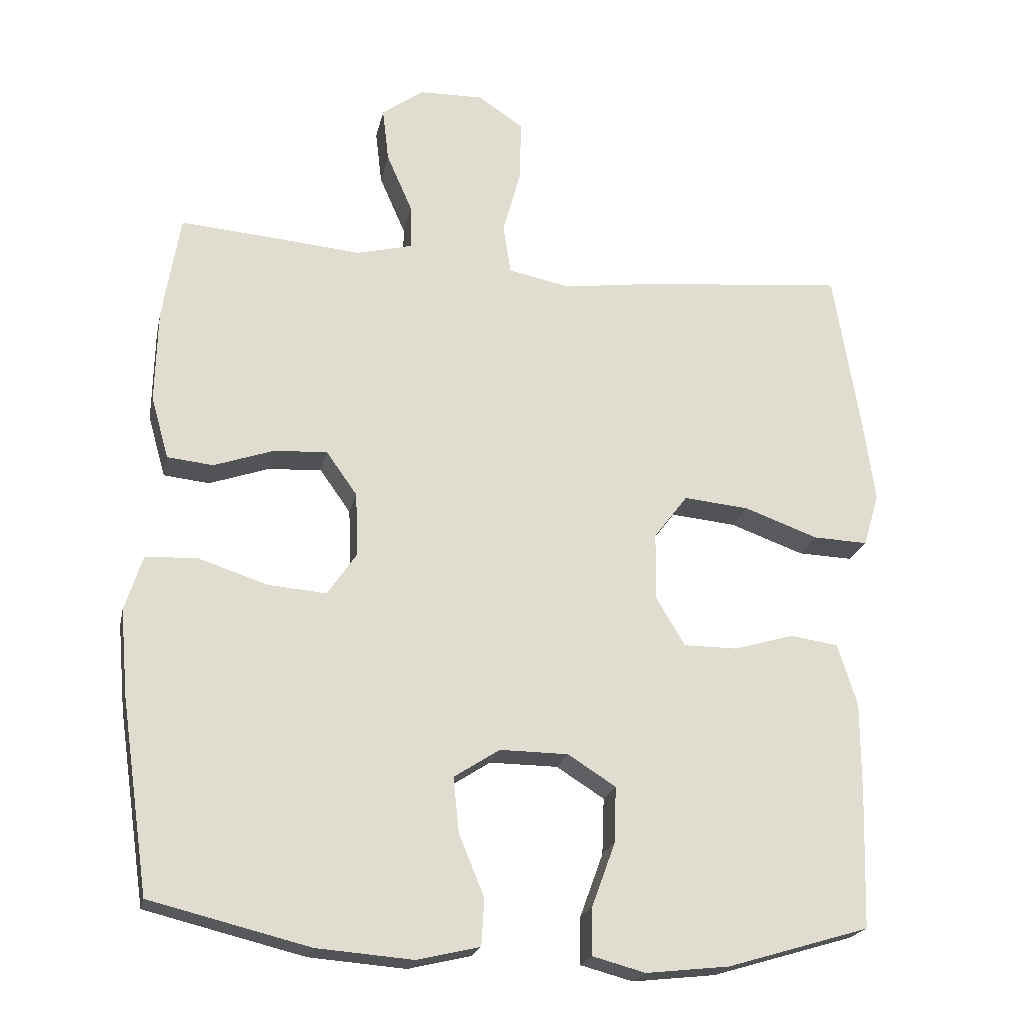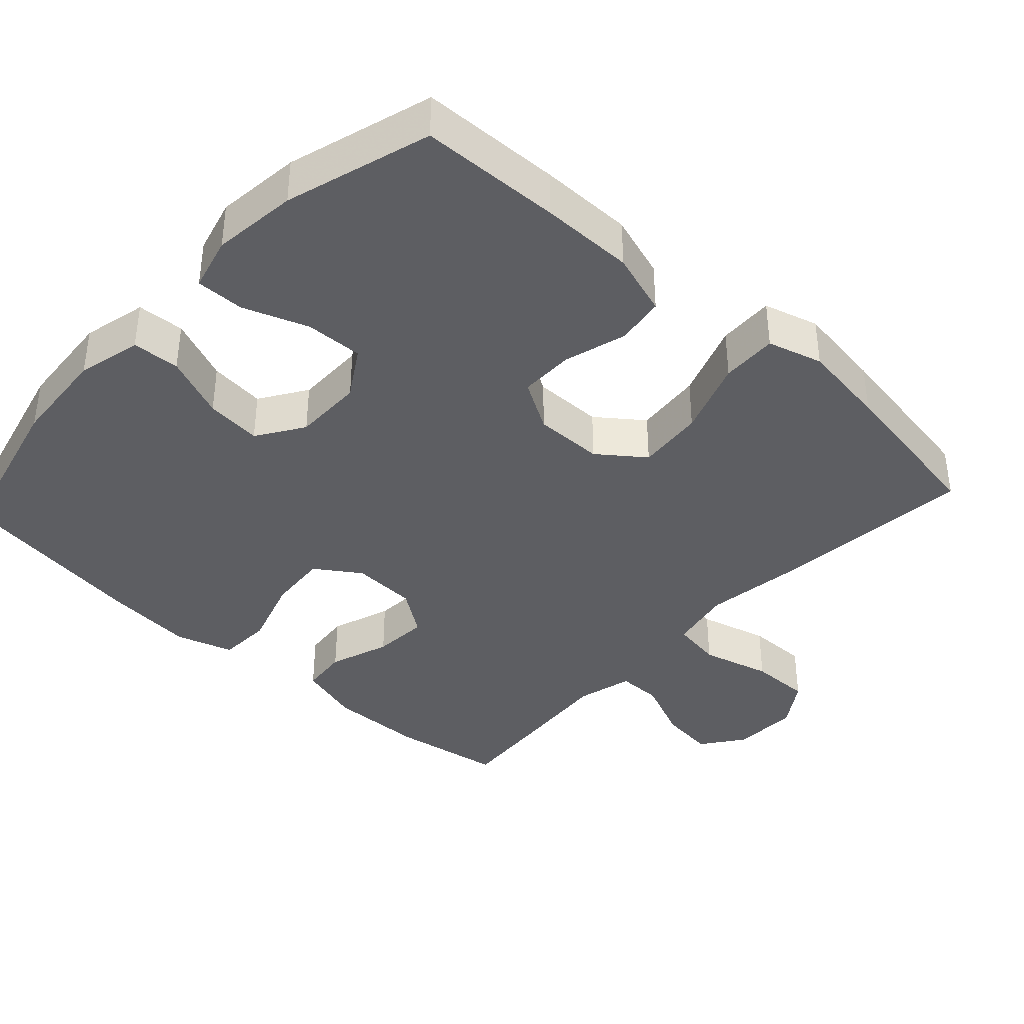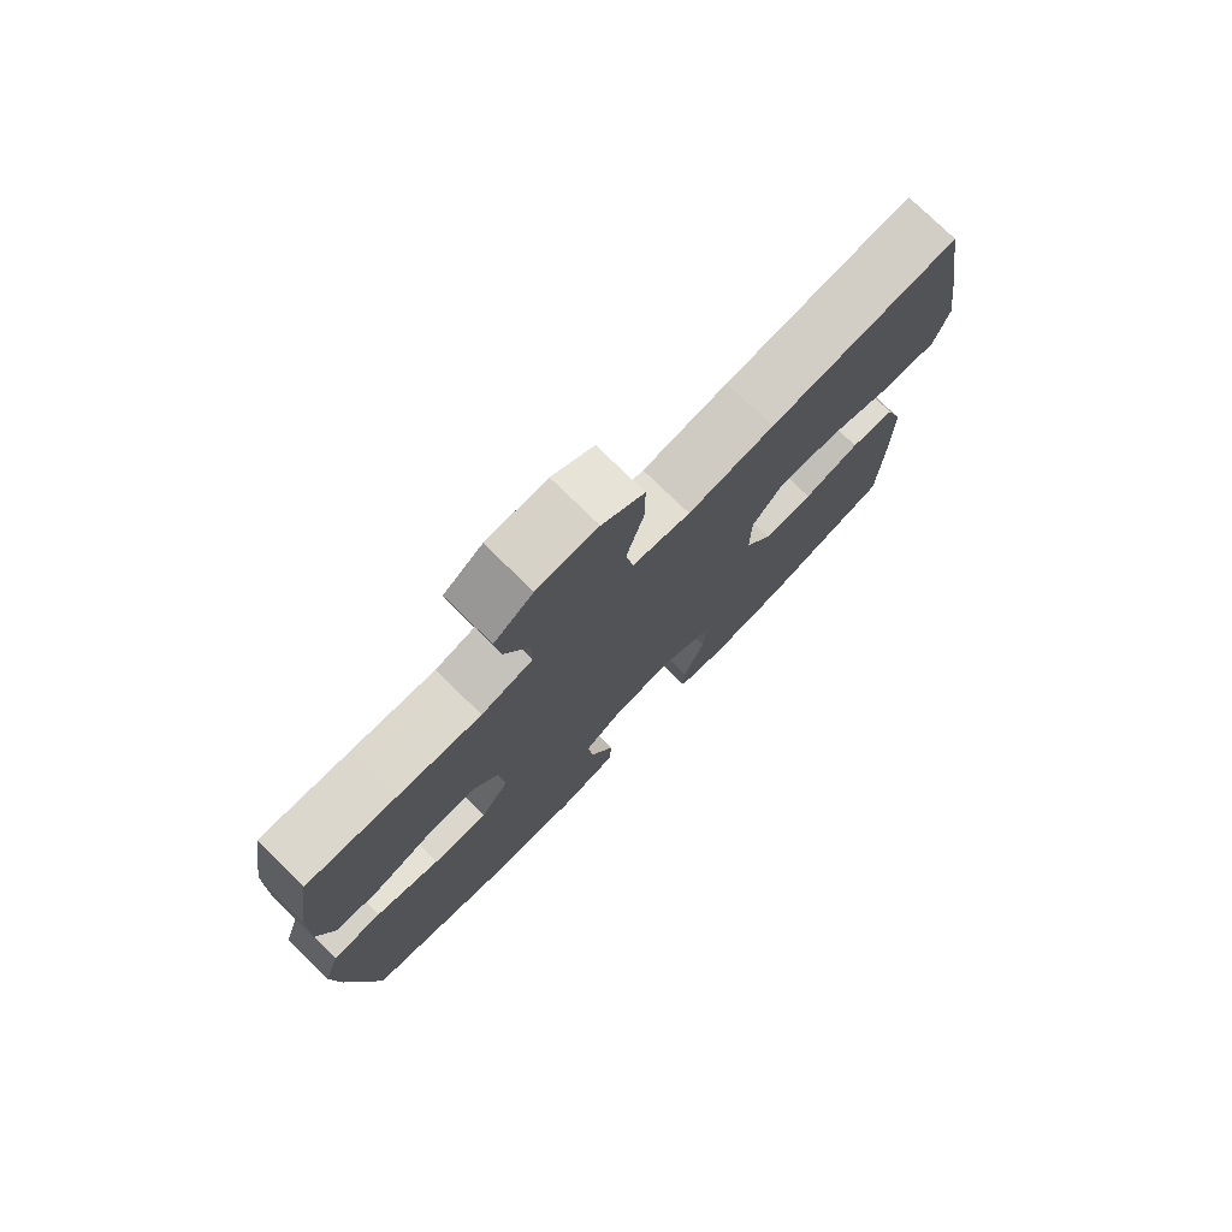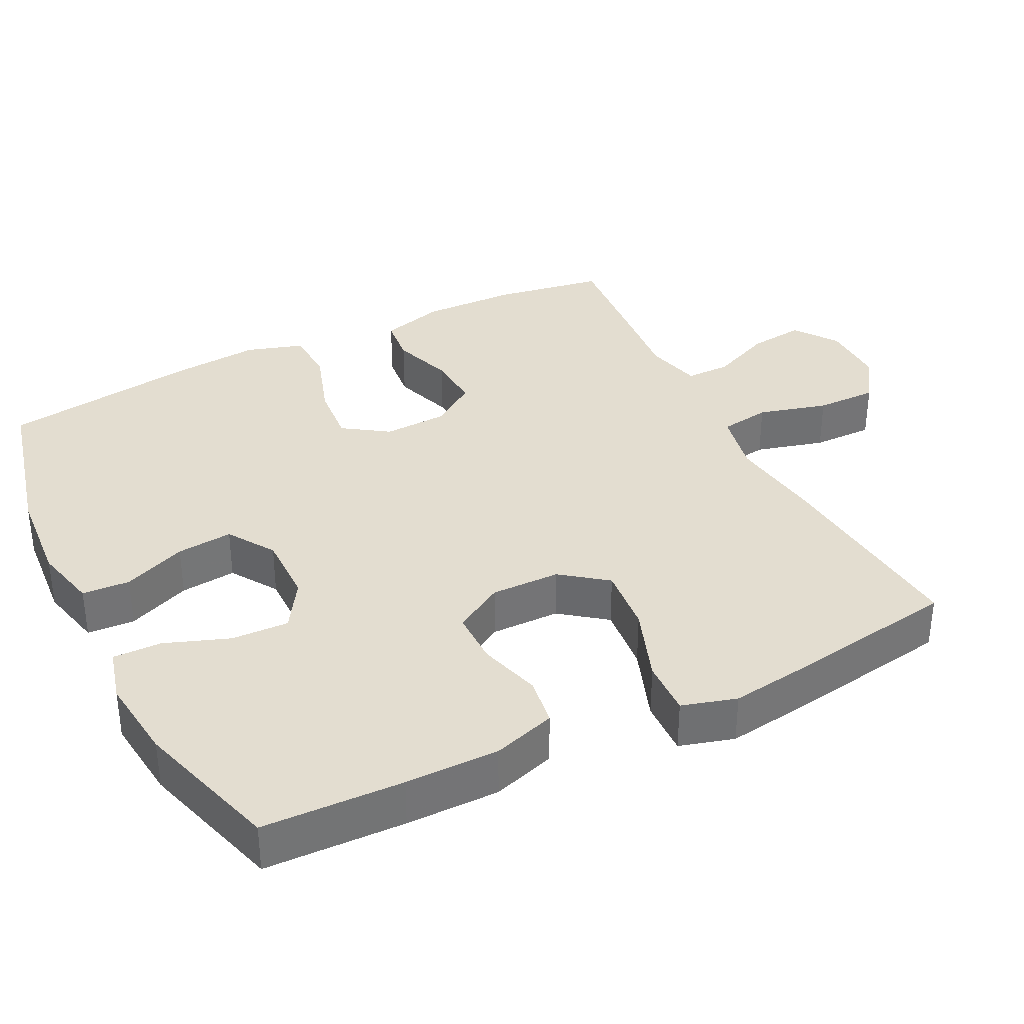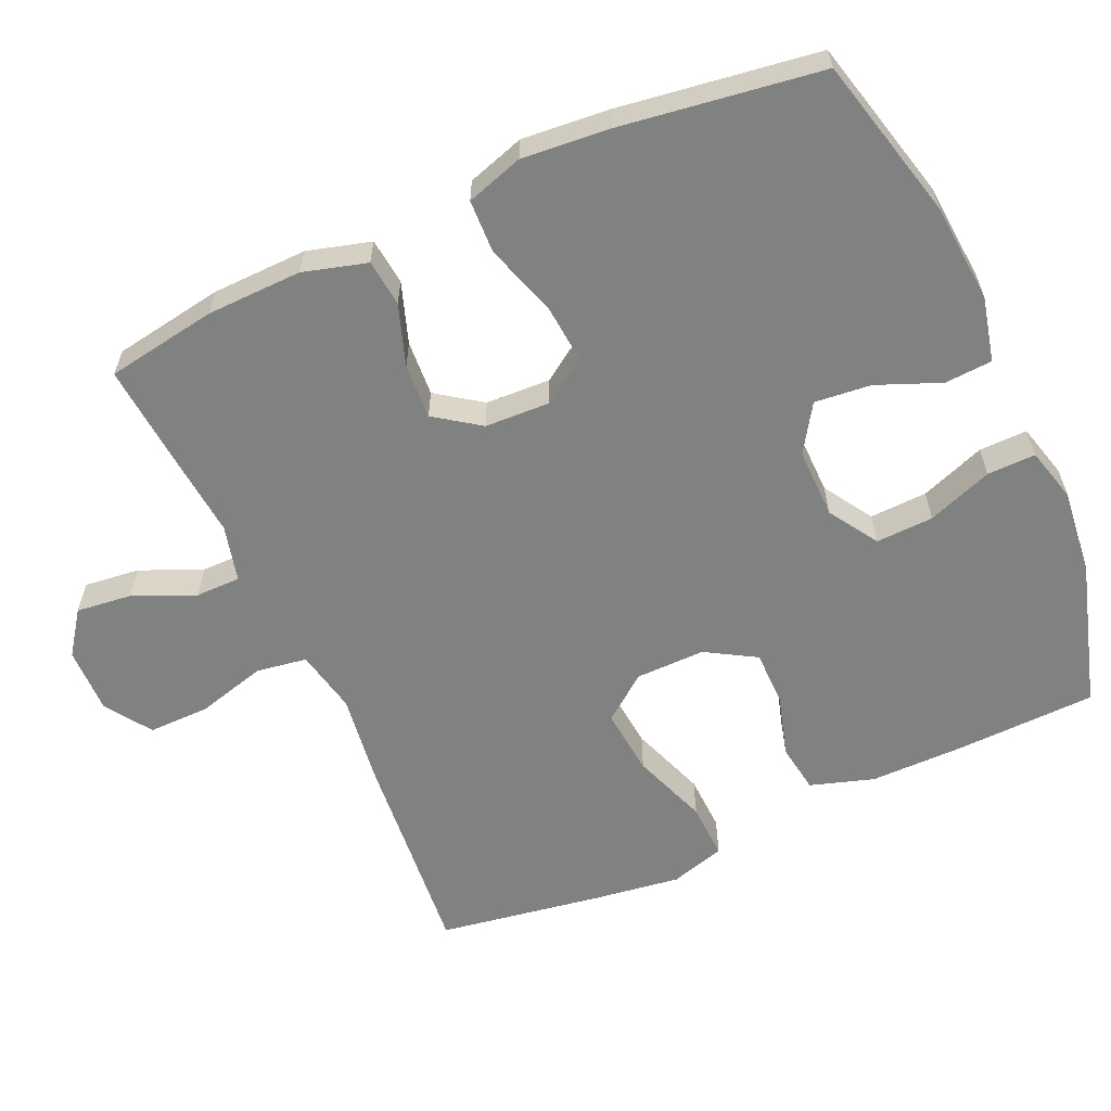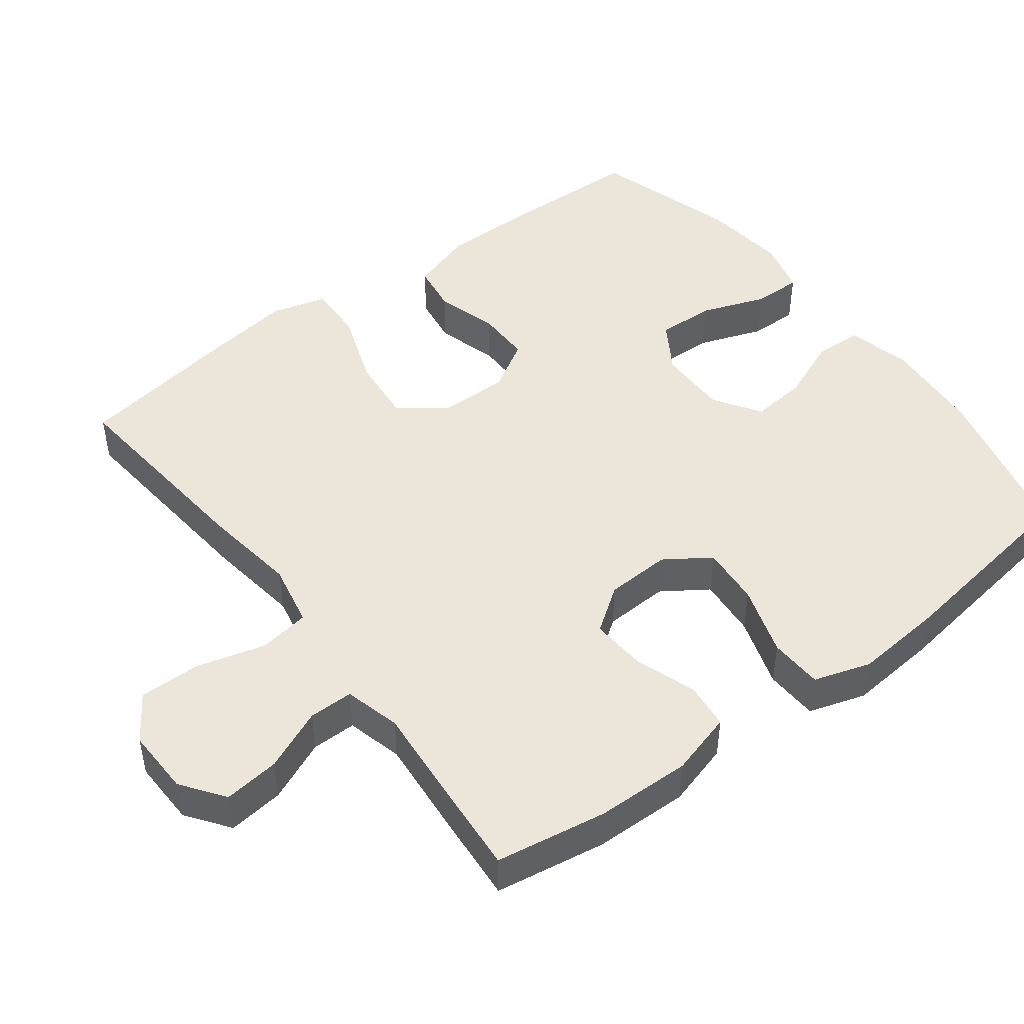
<metadata>
{"format":"obj","ext":"obj","renderer":"f3d","projection":"perspective","resolution":1024,"background":"white","views":[{"elev":-21.1,"azim":168.2,"up":"+Z"},{"elev":-38.8,"azim":-132.8,"up":"+Y"},{"elev":76.9,"azim":134.3,"up":"+Z"},{"elev":35.5,"azim":-116.6,"up":"+Y"},{"elev":-60.3,"azim":114.3,"up":"+Y"},{"elev":47.0,"azim":52.8,"up":"+Y"}]}
</metadata>
<code>
v -0.5 0.07 -0.5
v -0.506 0.07 -0.305
v -0.506 0.07 -0.175
v -0.478 0.07 -0.087
v -0.41 0.07 -0.077
v -0.324 0.07 -0.102
v -0.248 0.07 -0.102
v -0.207 0.07 -0.033
v -0.208 0.07 0.063
v -0.256 0.07 0.126
v -0.349 0.07 0.117
v -0.454 0.07 0.079
v -0.532 0.07 0.076
v -0.554 0.07 0.152
v -0.537 0.07 0.273
v -0.5 0.07 0.5
v -0.211 0.07 0.473
v -0.08 0.07 0.455
v 0.008 0.07 0.473
v 0.019 0.07 0.543
v -0.007 0.07 0.639
v -0.008 0.07 0.724
v 0.056 0.07 0.767
v 0.148 0.07 0.765
v 0.207 0.07 0.722
v 0.198 0.07 0.645
v 0.161 0.07 0.56
v 0.161 0.07 0.498
v 0.239 0.07 0.478
v 0.363 0.07 0.489
v 0.5 0.07 0.5
v 0.525 0.07 0.347
v 0.528 0.07 0.215
v 0.503 0.07 0.127
v 0.438 0.07 0.12
v 0.354 0.07 0.149
v 0.277 0.07 0.154
v 0.233 0.07 0.092
v 0.229 0.07 0.002
v 0.271 0.07 -0.06
v 0.354 0.07 -0.053
v 0.452 0.07 -0.021
v 0.526 0.07 -0.024
v 0.551 0.07 -0.103
v 0.54 0.07 -0.226
v 0.5 0.07 -0.5
v 0.274 0.07 -0.556
v 0.137 0.07 -0.567
v 0.048 0.07 -0.546
v 0.044 0.07 -0.48
v 0.08 0.07 -0.392
v 0.088 0.07 -0.314
v 0.023 0.07 -0.272
v -0.074 0.07 -0.273
v -0.142 0.07 -0.316
v -0.139 0.07 -0.396
v -0.106 0.07 -0.486
v -0.105 0.07 -0.553
v -0.18 0.07 -0.573
v -0.298 0.07 -0.56
v -0.5 0 -0.5
v -0.506 0 -0.305
v -0.506 0 -0.175
v -0.478 0 -0.087
v -0.41 0 -0.077
v -0.324 0 -0.102
v -0.248 0 -0.102
v -0.207 0 -0.033
v -0.208 0 0.063
v -0.256 0 0.126
v -0.349 0 0.117
v -0.454 0 0.079
v -0.532 0 0.076
v -0.554 0 0.152
v -0.537 0 0.273
v -0.5 0 0.5
v -0.211 0 0.473
v -0.08 0 0.455
v 0.008 0 0.473
v 0.019 0 0.543
v -0.007 0 0.639
v -0.008 0 0.724
v 0.056 0 0.767
v 0.148 0 0.765
v 0.207 0 0.722
v 0.198 0 0.645
v 0.161 0 0.56
v 0.161 0 0.498
v 0.239 0 0.478
v 0.363 0 0.489
v 0.5 0 0.5
v 0.525 0 0.347
v 0.528 0 0.215
v 0.503 0 0.127
v 0.438 0 0.12
v 0.354 0 0.149
v 0.277 0 0.154
v 0.233 0 0.092
v 0.229 0 0.002
v 0.271 0 -0.06
v 0.354 0 -0.053
v 0.452 0 -0.021
v 0.526 0 -0.024
v 0.551 0 -0.103
v 0.54 0 -0.226
v 0.5 0 -0.5
v 0.274 0 -0.556
v 0.137 0 -0.567
v 0.048 0 -0.546
v 0.044 0 -0.48
v 0.08 0 -0.392
v 0.088 0 -0.314
v 0.023 0 -0.272
v -0.074 0 -0.273
v -0.142 0 -0.316
v -0.139 0 -0.396
v -0.106 0 -0.486
v -0.105 0 -0.553
v -0.18 0 -0.573
v -0.298 0 -0.56
f 56 57 58 59
f 55 56 59 60
f 48 49 50 51
f 48 51 52
f 47 48 52
f 46 47 52
f 45 46 52 53
f 41 42 43 44
f 40 41 44 45
f 33 34 35 36
f 33 36 37
f 32 33 37
f 29 30 31 32
f 28 29 32 37
f 24 25 26 27
f 24 27 28
f 23 24 28
f 20 21 22 23
f 19 20 23 28
f 18 19 28 37
f 11 12 13 14
f 10 11 14 15
f 3 4 5 6
f 3 6 7
f 2 3 7
f 55 60 1 2
f 54 55 2 7
f 40 45 53 54
f 39 40 54 7
f 38 39 7 8
f 37 38 8 9
f 18 37 9 10
f 16 17 18
f 10 15 16 18
f 119 118 117 116
f 120 119 116 115
f 111 110 109 108
f 112 111 108
f 112 108 107
f 112 107 106
f 113 112 106 105
f 104 103 102 101
f 105 104 101 100
f 96 95 94 93
f 97 96 93
f 97 93 92
f 92 91 90 89
f 97 92 89 88
f 87 86 85 84
f 88 87 84
f 88 84 83
f 83 82 81 80
f 88 83 80 79
f 97 88 79 78
f 74 73 72 71
f 75 74 71 70
f 66 65 64 63
f 67 66 63
f 67 63 62
f 62 61 120 115
f 67 62 115 114
f 114 113 105 100
f 67 114 100 99
f 68 67 99 98
f 69 68 98 97
f 70 69 97 78
f 78 77 76
f 78 76 75 70
f 1 61 62 2
f 2 62 63 3
f 3 63 64 4
f 4 64 65 5
f 5 65 66 6
f 6 66 67 7
f 7 67 68 8
f 8 68 69 9
f 9 69 70 10
f 10 70 71 11
f 11 71 72 12
f 12 72 73 13
f 13 73 74 14
f 14 74 75 15
f 15 75 76 16
f 16 76 77 17
f 17 77 78 18
f 18 78 79 19
f 19 79 80 20
f 20 80 81 21
f 21 81 82 22
f 22 82 83 23
f 23 83 84 24
f 24 84 85 25
f 25 85 86 26
f 26 86 87 27
f 27 87 88 28
f 28 88 89 29
f 29 89 90 30
f 30 90 91 31
f 31 91 92 32
f 32 92 93 33
f 33 93 94 34
f 34 94 95 35
f 35 95 96 36
f 36 96 97 37
f 37 97 98 38
f 38 98 99 39
f 39 99 100 40
f 40 100 101 41
f 41 101 102 42
f 42 102 103 43
f 43 103 104 44
f 44 104 105 45
f 45 105 106 46
f 46 106 107 47
f 47 107 108 48
f 48 108 109 49
f 49 109 110 50
f 50 110 111 51
f 51 111 112 52
f 52 112 113 53
f 53 113 114 54
f 54 114 115 55
f 55 115 116 56
f 56 116 117 57
f 57 117 118 58
f 58 118 119 59
f 59 119 120 60
f 60 120 61 1

</code>
